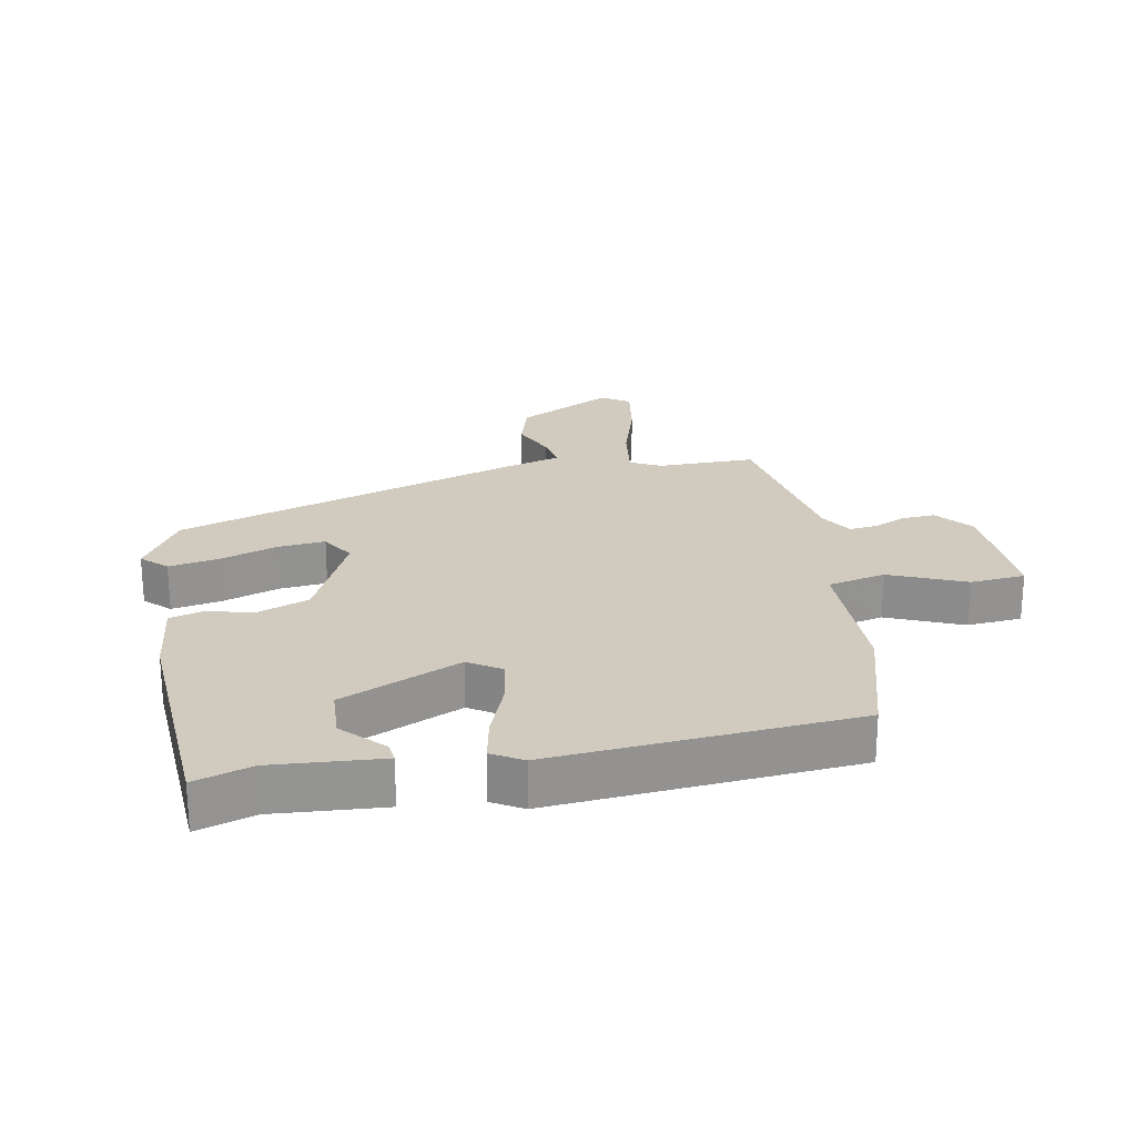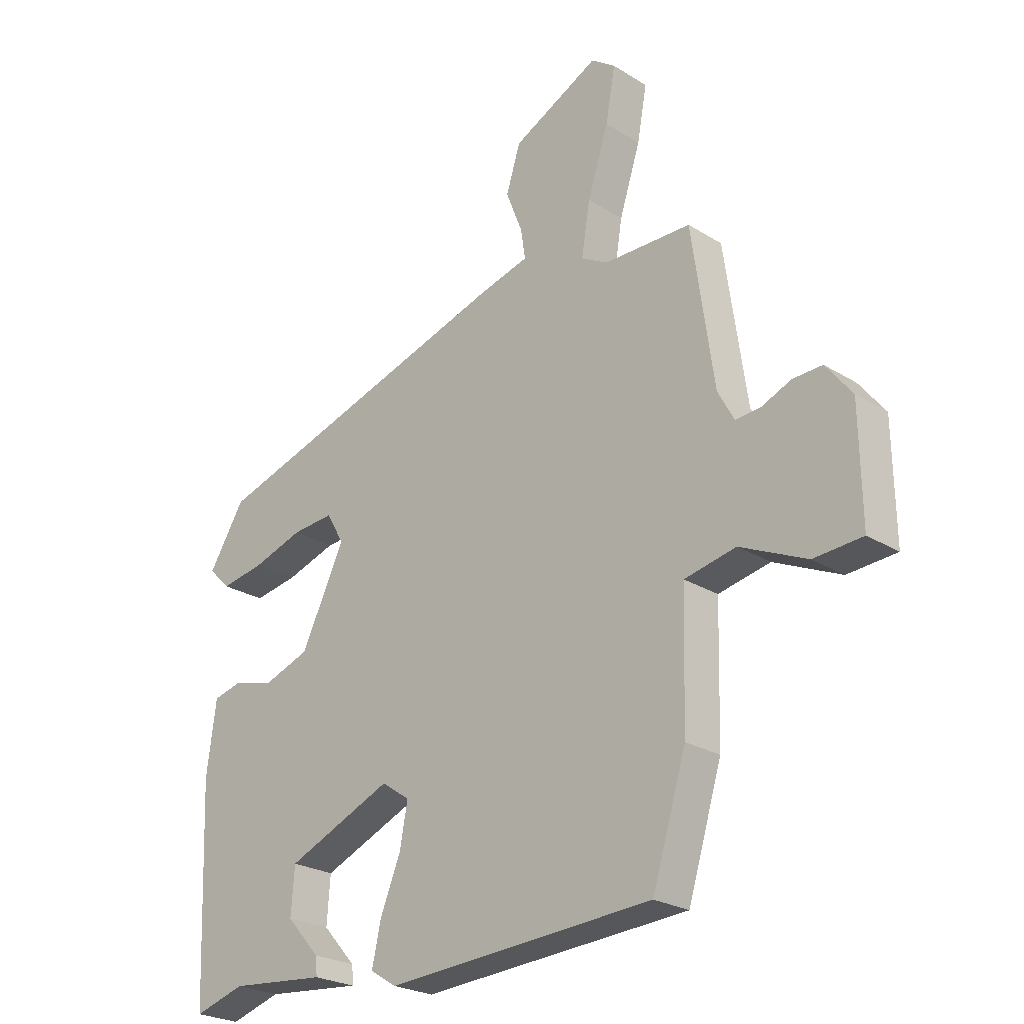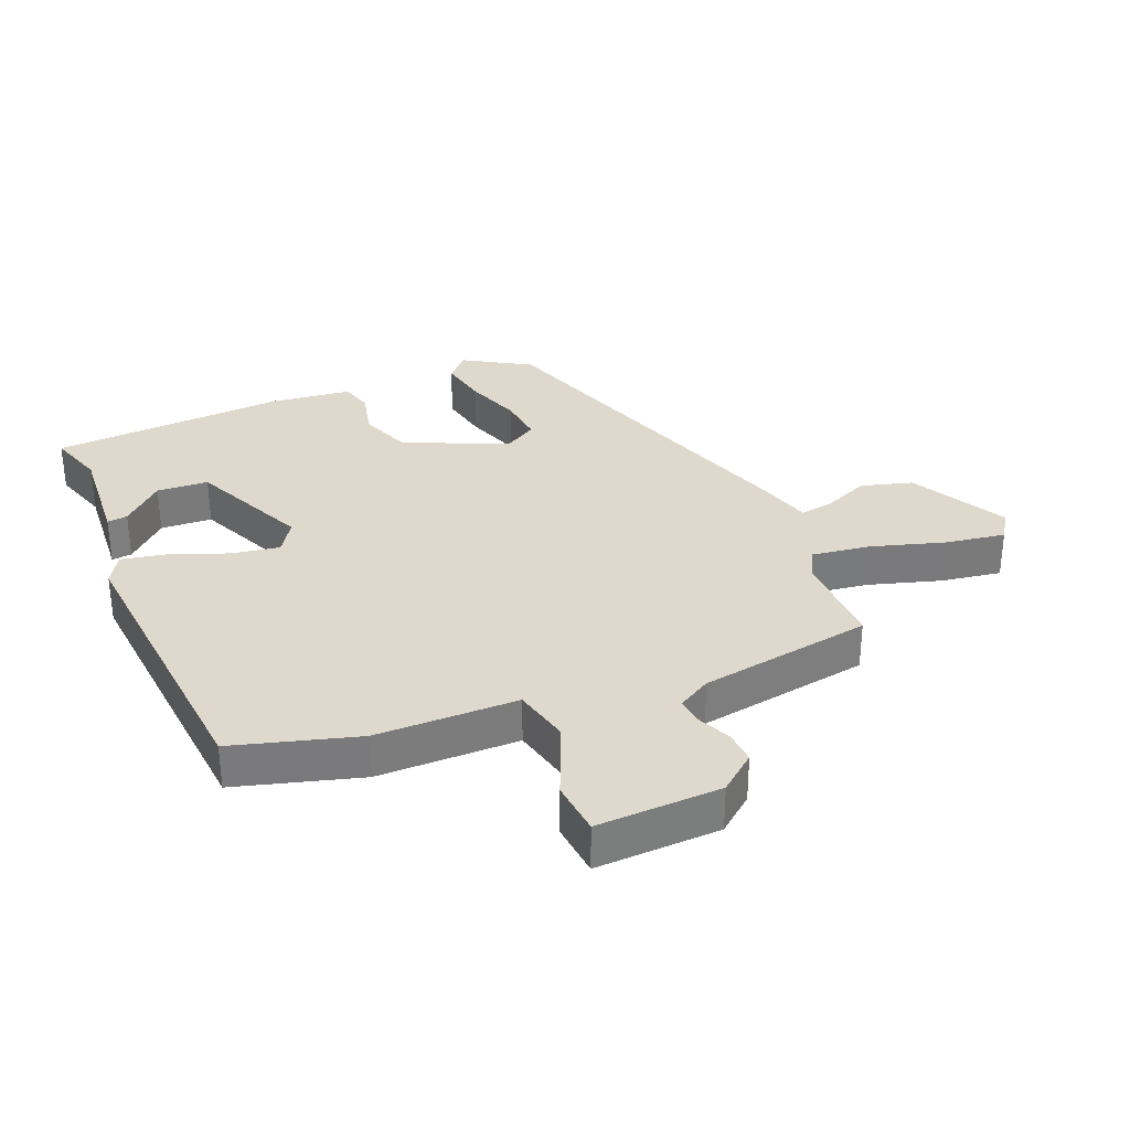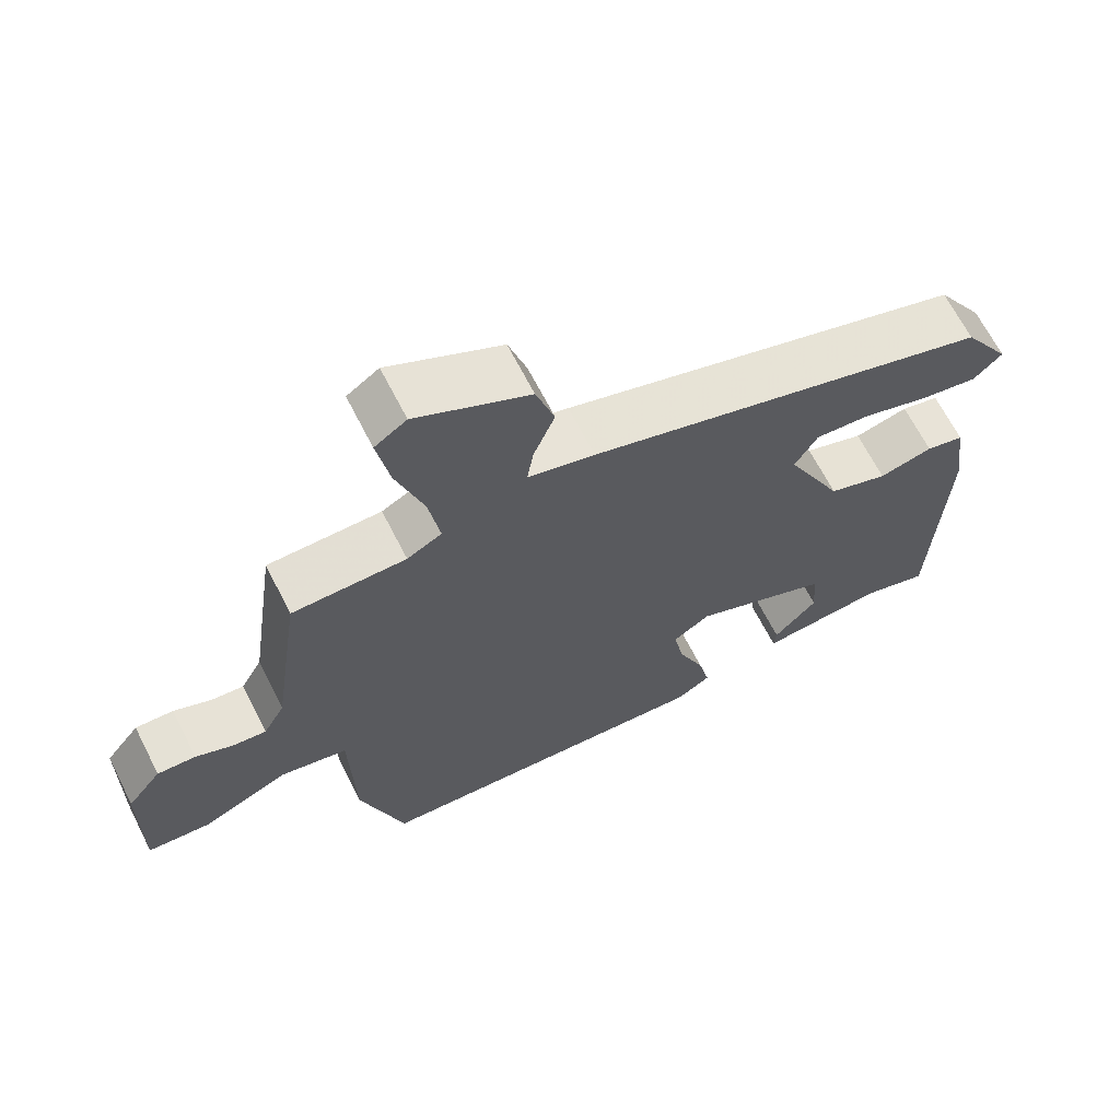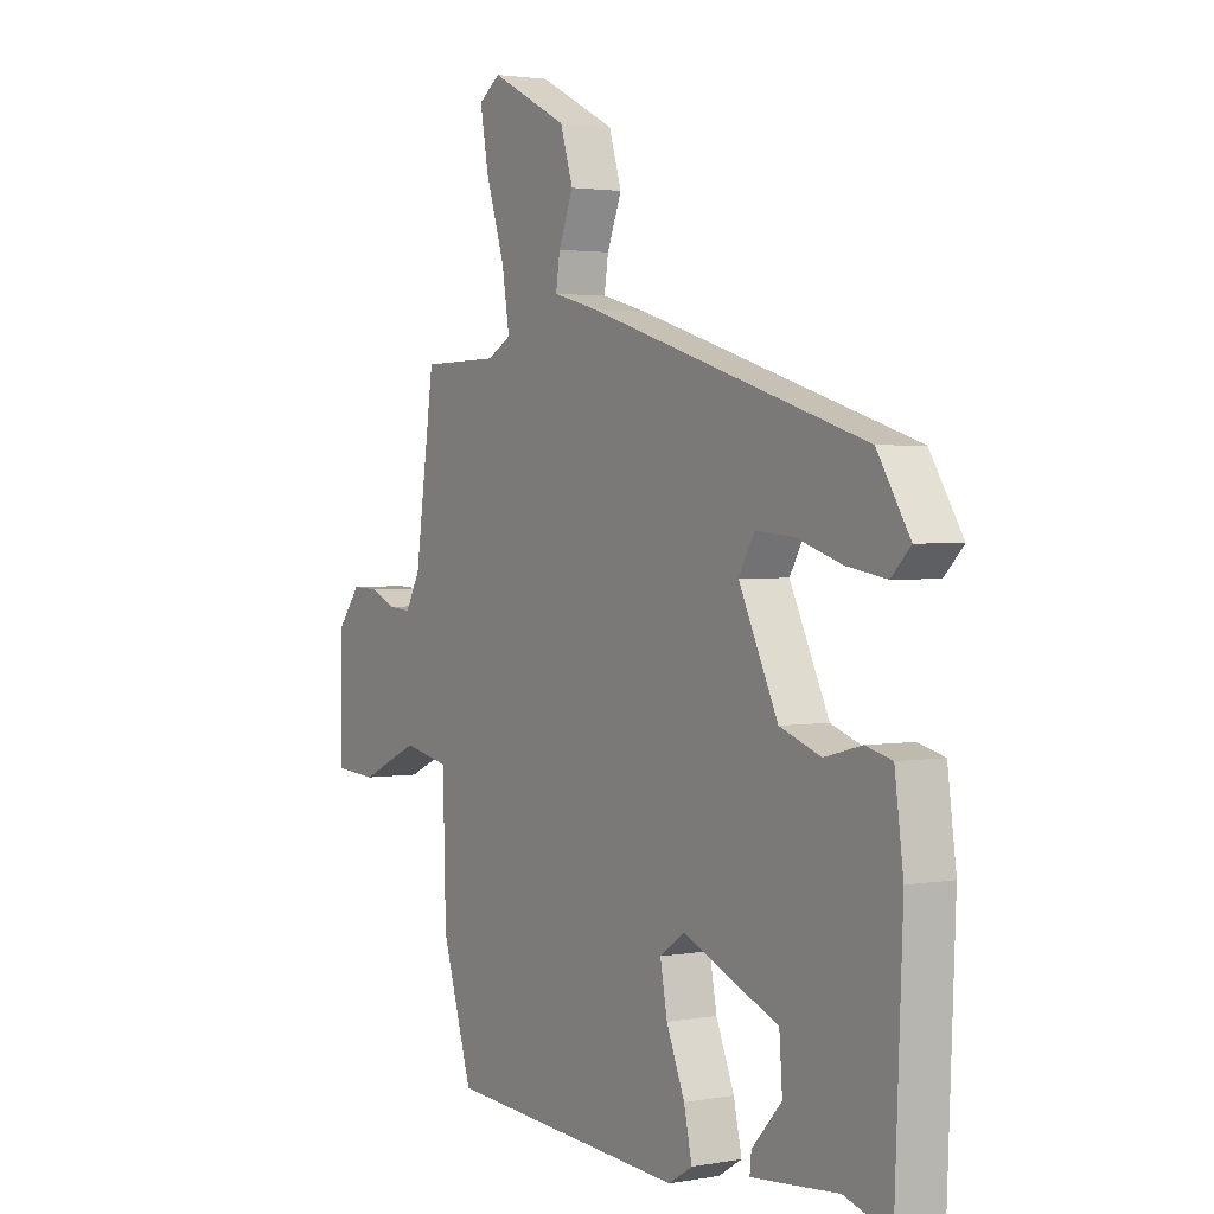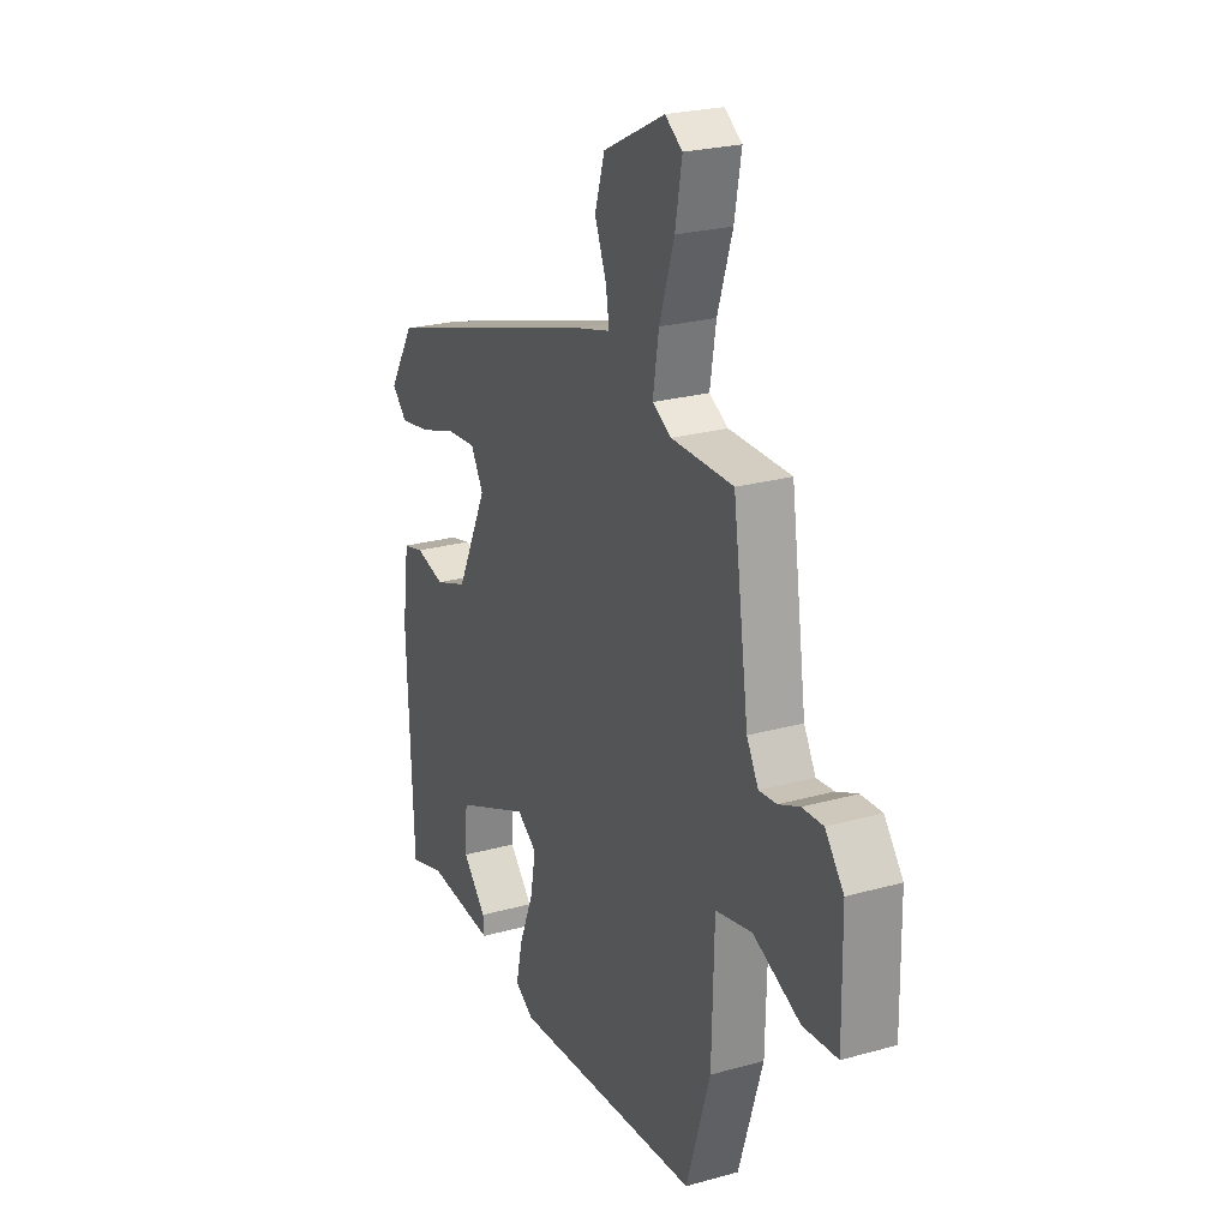
<metadata>
{"format":"obj","ext":"obj","renderer":"f3d","projection":"perspective","resolution":1024,"background":"white","views":[{"elev":23.4,"azim":168.2,"up":"+Y"},{"elev":-24.4,"azim":-135.7,"up":"+Z"},{"elev":32.2,"azim":-113.8,"up":"+Y"},{"elev":66.6,"azim":-27.0,"up":"+Z"},{"elev":2.3,"azim":57.7,"up":"+Z"},{"elev":24.2,"azim":-114.8,"up":"+Z"}]}
</metadata>
<code>
v 0.459 0.07 0.341
v 0.523 0.07 0.239
v 0.485 0.07 0.201
v 0.407 0.07 0.214
v 0.317 0.07 0.243
v 0.242 0.07 0.249
v 0.211 0.07 0.195
v 0.288 0.07 0.036
v 0.369 0.07 0.007
v 0.442 0.07 0.026
v 0.494 0.07 0.013
v 0.511 0.07 -0.114
v 0.496 0.07 -0.485
v 0.406 0.07 -0.458
v 0.235 0.07 -0.474
v 0.238 0.07 -0.442
v 0.297 0.07 -0.377
v 0.291 0.07 -0.296
v 0.103 0.07 -0.216
v 0.053 0.07 -0.25
v 0.067 0.07 -0.325
v 0.103 0.07 -0.413
v 0.119 0.07 -0.485
v 0.072 0.07 -0.514
v -0.401 0.07 -0.484
v -0.461 0.07 -0.29
v -0.467 0.07 -0.067
v -0.558 0.07 -0.048
v -0.675 0.07 -0.101
v -0.761 0.07 -0.095
v -0.758 0.07 0.101
v -0.712 0.07 0.16
v -0.66 0.07 0.158
v -0.608 0.07 0.136
v -0.564 0.07 0.132
v -0.535 0.07 0.185
v -0.496 0.07 0.459
v -0.342 0.07 0.461
v -0.295 0.07 0.487
v -0.31 0.07 0.579
v -0.347 0.07 0.693
v -0.364 0.07 0.787
v -0.321 0.07 0.817
v -0.168 0.07 0.74
v -0.143 0.07 0.66
v -0.172 0.07 0.587
v -0.18 0.07 0.534
v -0.09 0.07 0.51
v 0.459 0 0.341
v 0.523 0 0.239
v 0.485 0 0.201
v 0.407 0 0.214
v 0.317 0 0.243
v 0.242 0 0.249
v 0.211 0 0.195
v 0.288 0 0.036
v 0.369 0 0.007
v 0.442 0 0.026
v 0.494 0 0.013
v 0.511 0 -0.114
v 0.496 0 -0.485
v 0.406 0 -0.458
v 0.235 0 -0.474
v 0.238 0 -0.442
v 0.297 0 -0.377
v 0.291 0 -0.296
v 0.103 0 -0.216
v 0.053 0 -0.25
v 0.067 0 -0.325
v 0.103 0 -0.413
v 0.119 0 -0.485
v 0.072 0 -0.514
v -0.401 0 -0.484
v -0.461 0 -0.29
v -0.467 0 -0.067
v -0.558 0 -0.048
v -0.675 0 -0.101
v -0.761 0 -0.095
v -0.758 0 0.101
v -0.712 0 0.16
v -0.66 0 0.158
v -0.608 0 0.136
v -0.564 0 0.132
v -0.535 0 0.185
v -0.496 0 0.459
v -0.342 0 0.461
v -0.295 0 0.487
v -0.31 0 0.579
v -0.347 0 0.693
v -0.364 0 0.787
v -0.321 0 0.817
v -0.168 0 0.74
v -0.143 0 0.66
v -0.172 0 0.587
v -0.18 0 0.534
v -0.09 0 0.51
f 47 48 1 2
f 43 44 45 46
f 43 46 47
f 40 41 42 43
f 39 40 43 47
f 38 39 47 2
f 36 37 38
f 35 36 38
f 31 32 33 34
f 31 34 35
f 28 29 30 31
f 27 28 31 35
f 24 25 26 27
f 21 22 23 24
f 20 21 24 27
f 19 20 27 35
f 14 15 16 17
f 14 17 18
f 13 14 18
f 12 13 18
f 9 10 11 12
f 8 9 12 18
f 7 8 18 19
f 2 3 4 5
f 2 5 6
f 38 2 6
f 7 19 35 38
f 6 7 38
f 50 49 96 95
f 94 93 92 91
f 95 94 91
f 91 90 89 88
f 95 91 88 87
f 50 95 87 86
f 86 85 84
f 86 84 83
f 82 81 80 79
f 83 82 79
f 79 78 77 76
f 83 79 76 75
f 75 74 73 72
f 72 71 70 69
f 75 72 69 68
f 83 75 68 67
f 65 64 63 62
f 66 65 62
f 66 62 61
f 66 61 60
f 60 59 58 57
f 66 60 57 56
f 67 66 56 55
f 53 52 51 50
f 54 53 50
f 54 50 86
f 86 83 67 55
f 86 55 54
f 1 49 50 2
f 2 50 51 3
f 3 51 52 4
f 4 52 53 5
f 5 53 54 6
f 6 54 55 7
f 7 55 56 8
f 8 56 57 9
f 9 57 58 10
f 10 58 59 11
f 11 59 60 12
f 12 60 61 13
f 13 61 62 14
f 14 62 63 15
f 15 63 64 16
f 16 64 65 17
f 17 65 66 18
f 18 66 67 19
f 19 67 68 20
f 20 68 69 21
f 21 69 70 22
f 22 70 71 23
f 23 71 72 24
f 24 72 73 25
f 25 73 74 26
f 26 74 75 27
f 27 75 76 28
f 28 76 77 29
f 29 77 78 30
f 30 78 79 31
f 31 79 80 32
f 32 80 81 33
f 33 81 82 34
f 34 82 83 35
f 35 83 84 36
f 36 84 85 37
f 37 85 86 38
f 38 86 87 39
f 39 87 88 40
f 40 88 89 41
f 41 89 90 42
f 42 90 91 43
f 43 91 92 44
f 44 92 93 45
f 45 93 94 46
f 46 94 95 47
f 47 95 96 48
f 48 96 49 1

</code>
